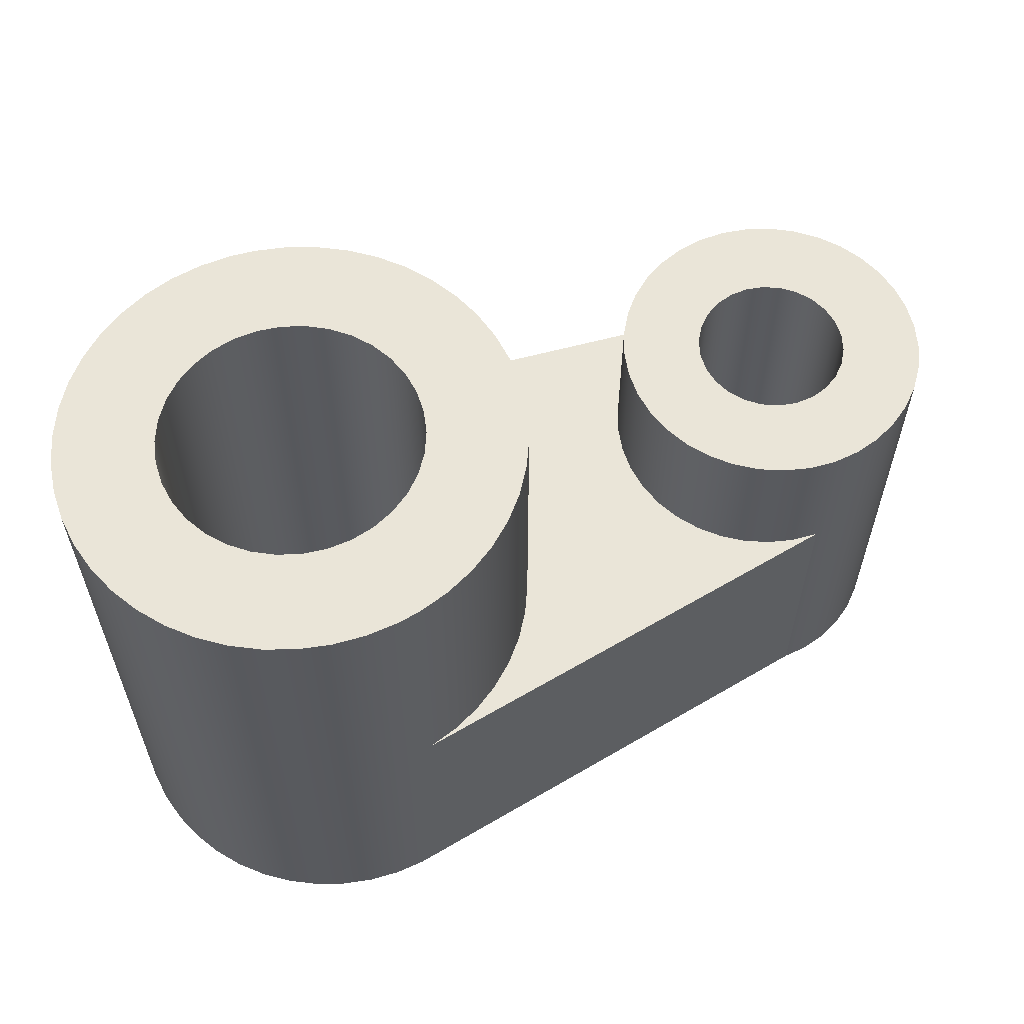
<metadata>
{"format":"obj","ext":"obj","renderer":"f3d","projection":"perspective","resolution":1024,"background":"white","views":[{"elev":59.4,"azim":-23.5,"up":"+Z"}]}
</metadata>
<code>
v -3.93 2.339 2
v -4.102 2.364 2
v -4.102 2.364 4
v -3.93 2.339 4
v -5.103 0.8338 0
v -5.088 0.9944 0
v -5.044 1.15 0
v -4.972 1.294 0
v -4.875 1.423 0
v -4.756 1.531 0
v -4.619 1.616 0
v -4.468 1.675 0
v -4.31 1.704 0
v -4.148 1.704 0
v -3.99 1.675 0
v -3.839 1.616 0
v -3.702 1.531 0
v -3.583 1.423 0
v -3.486 1.294 0
v -3.414 1.15 0
v -3.37 0.9944 0
v -3.355 0.8338 0
v -3.37 0.6731 0
v -3.414 0.518 0
v -3.486 0.3736 0
v -3.583 0.2448 0
v -3.702 0.1361 0
v -3.839 0.05123 0
v -3.99 -0.007048 0
v -4.148 -0.03669 0
v -4.31 -0.03669 0
v -4.468 -0.007048 0
v -4.619 0.05123 0
v -4.756 0.1361 0
v -4.875 0.2448 0
v -4.972 0.3736 0
v -5.044 0.518 0
v -5.088 0.6731 0
v -5.103 0.8338 4
v -5.088 0.6731 4
v -5.044 0.518 4
v -4.972 0.3736 4
v -4.875 0.2448 4
v -4.756 0.1361 4
v -4.619 0.05123 4
v -4.468 -0.007048 4
v -4.31 -0.03669 4
v -4.148 -0.03669 4
v -3.99 -0.007048 4
v -3.839 0.05123 4
v -3.702 0.1361 4
v -3.583 0.2448 4
v -3.486 0.3736 4
v -3.414 0.518 4
v -3.37 0.6731 4
v -3.355 0.8338 4
v -3.37 0.9944 4
v -3.414 1.15 4
v -3.486 1.294 4
v -3.583 1.423 4
v -3.702 1.531 4
v -3.839 1.616 4
v -3.99 1.675 4
v -4.148 1.704 4
v -4.31 1.704 4
v -4.468 1.675 4
v -4.619 1.616 4
v -4.756 1.531 4
v -4.875 1.423 4
v -4.972 1.294 4
v -5.044 1.15 4
v -5.088 0.9944 4
v -5.103 0.8338 4
v -5.103 0.8338 0
v -3.945 -0.6749 2
v -3.741 -0.6216 2
v -3.545 -0.5406 2
v -3.363 -0.4334 2
v -3.196 -0.3022 2
v -3.05 -0.1494 2
v -2.926 0.02211 2
v -2.827 0.209 2
v -2.754 0.4078 2
v -2.71 0.6147 2
v -2.694 0.8258 2
v -2.707 1.037 2
v -2.75 1.244 2
v -2.82 1.444 2
v -2.918 1.632 2
v -3.04 1.805 2
v -3.185 1.959 2
v -3.349 2.092 2
v -3.531 2.201 2
v -3.726 2.284 2
v -3.93 2.339 2
v -3.93 2.339 4
v -3.726 2.284 4
v -3.531 2.201 4
v -3.349 2.092 4
v -3.185 1.959 4
v -3.04 1.805 4
v -2.918 1.632 4
v -2.82 1.444 4
v -2.75 1.244 4
v -2.707 1.037 4
v -2.694 0.8258 4
v -2.71 0.6147 4
v -2.754 0.4078 4
v -2.827 0.209 4
v -2.926 0.02211 4
v -3.05 -0.1494 4
v -3.196 -0.3022 4
v -3.363 -0.4334 4
v -3.545 -0.5406 4
v -3.741 -0.6216 4
v -3.945 -0.6749 4
v -5.103 0.8338 4
v -5.088 0.9944 4
v -5.044 1.15 4
v -4.972 1.294 4
v -4.875 1.423 4
v -4.756 1.531 4
v -4.619 1.616 4
v -4.468 1.675 4
v -4.31 1.704 4
v -4.148 1.704 4
v -3.99 1.675 4
v -3.839 1.616 4
v -3.702 1.531 4
v -3.583 1.423 4
v -3.486 1.294 4
v -3.414 1.15 4
v -3.37 0.9944 4
v -3.355 0.8338 4
v -3.37 0.6731 4
v -3.414 0.518 4
v -3.486 0.3736 4
v -3.583 0.2448 4
v -3.702 0.1361 4
v -3.839 0.05123 4
v -3.99 -0.007048 4
v -4.148 -0.03669 4
v -4.31 -0.03669 4
v -4.468 -0.007048 4
v -4.619 0.05123 4
v -4.756 0.1361 4
v -4.875 0.2448 4
v -4.972 0.3736 4
v -5.044 0.518 4
v -5.088 0.6731 4
v -4.102 2.364 4
v -4.314 2.366 4
v -4.524 2.34 4
v -4.728 2.285 4
v -4.923 2.203 4
v -5.104 2.095 4
v -5.269 1.963 4
v -5.414 1.809 4
v -5.537 1.637 4
v -5.635 1.449 4
v -5.706 1.25 4
v -5.75 1.043 4
v -5.764 0.8324 4
v -5.749 0.6215 4
v -5.706 0.4145 4
v -5.634 0.2156 4
v -5.536 0.02837 4
v -5.413 -0.1436 4
v -5.267 -0.297 4
v -5.102 -0.4289 4
v -4.92 -0.5369 4
v -4.725 -0.6189 4
v -4.521 -0.6733 4
v -4.311 -0.6991 4
v -4.1 -0.6959 4
v -3.945 -0.6749 4
v -3.741 -0.6216 4
v -3.545 -0.5406 4
v -3.363 -0.4334 4
v -3.196 -0.3022 4
v -3.05 -0.1494 4
v -2.926 0.02211 4
v -2.827 0.209 4
v -2.754 0.4078 4
v -2.71 0.6147 4
v -2.694 0.8258 4
v -2.707 1.037 4
v -2.75 1.244 4
v -2.82 1.444 4
v -2.918 1.632 4
v -3.04 1.805 4
v -3.185 1.959 4
v -3.349 2.092 4
v -3.531 2.201 4
v -3.726 2.284 4
v -3.93 2.339 4
v -4.102 2.364 2
v -4.045 2.358 2
v -3.987 2.35 2
v -3.93 2.339 2
v -3.93 2.339 0
v -4.138 2.366 0
v -4.348 2.364 0
v -4.556 2.334 0
v -4.757 2.275 0
v -4.949 2.189 0
v -5.127 2.078 0
v -5.289 1.944 0
v -5.43 1.789 0
v -5.55 1.616 0
v -5.644 1.429 0
v -5.712 1.23 0
v -5.752 1.024 0
v -5.764 0.8145 0
v -5.747 0.6052 0
v -5.702 0.4002 0
v -5.629 0.2033 0
v -5.529 0.01823 0
v -5.406 -0.1516 0
v -5.261 -0.303 0
v -5.096 -0.4331 0
v -4.915 -0.5396 0
v -4.721 -0.6203 0
v -4.518 -0.6739 0
v -4.31 -0.6992 0
v -4.1 -0.6959 0
v -4.1 -0.6959 4
v -4.311 -0.6991 4
v -4.521 -0.6733 4
v -4.725 -0.6189 4
v -4.92 -0.5369 4
v -5.102 -0.4289 4
v -5.267 -0.297 4
v -5.413 -0.1436 4
v -5.536 0.02837 4
v -5.634 0.2156 4
v -5.706 0.4145 4
v -5.749 0.6215 4
v -5.764 0.8324 4
v -5.75 1.043 4
v -5.706 1.25 4
v -5.635 1.449 4
v -5.537 1.637 4
v -5.414 1.809 4
v -5.269 1.963 4
v -5.104 2.095 4
v -4.923 2.203 4
v -4.728 2.285 4
v -4.524 2.34 4
v -4.314 2.366 4
v -4.102 2.364 4
v -4.1 -0.6959 0
v -0.6931 -0.2329 0
v -0.6931 -0.2329 2
v -3.945 -0.6749 2
v -3.945 -0.6749 4
v -4.1 -0.6959 4
v -3.93 2.339 2
v -3.726 2.284 2
v -3.531 2.201 2
v -3.349 2.092 2
v -3.185 1.959 2
v -3.04 1.805 2
v -2.918 1.632 2
v -2.82 1.444 2
v -2.75 1.244 2
v -2.707 1.037 2
v -2.694 0.8258 2
v -2.71 0.6147 2
v -2.754 0.4078 2
v -2.827 0.209 2
v -2.926 0.02211 2
v -3.05 -0.1494 2
v -3.196 -0.3022 2
v -3.363 -0.4334 2
v -3.545 -0.5406 2
v -3.741 -0.6216 2
v -3.945 -0.6749 2
v -0.6931 -0.2329 2
v -0.8709 -0.2098 2
v -1.042 -0.157 2
v -1.202 -0.07611 2
v -1.346 0.03058 2
v -1.47 0.16 2
v -1.571 0.3085 2
v -1.645 0.4718 2
v -1.691 0.6452 2
v -1.706 0.8238 2
v -1.692 1.003 2
v -1.647 1.176 2
v -1.574 1.34 2
v -1.474 1.489 2
v -1.351 1.619 2
v -1.207 1.727 2
v -1.048 1.808 2
v -0.8767 1.862 2
v -0.699 1.886 2
v -5.103 0.8338 0
v -5.088 0.6731 0
v -5.044 0.518 0
v -4.972 0.3736 0
v -4.875 0.2448 0
v -4.756 0.1361 0
v -4.619 0.05123 0
v -4.468 -0.007048 0
v -4.31 -0.03669 0
v -4.148 -0.03669 0
v -3.99 -0.007048 0
v -3.839 0.05123 0
v -3.702 0.1361 0
v -3.583 0.2448 0
v -3.486 0.3736 0
v -3.414 0.518 0
v -3.37 0.6731 0
v -3.355 0.8338 0
v -3.37 0.9944 0
v -3.414 1.15 0
v -3.486 1.294 0
v -3.583 1.423 0
v -3.702 1.531 0
v -3.839 1.616 0
v -3.99 1.675 0
v -4.148 1.704 0
v -4.31 1.704 0
v -4.468 1.675 0
v -4.619 1.616 0
v -4.756 1.531 0
v -4.875 1.423 0
v -4.972 1.294 0
v -5.044 1.15 0
v -5.088 0.9944 0
v -1.165 0.8268 0
v -1.15 0.7024 0
v -1.106 0.5852 0
v -1.035 0.482 0
v -0.9408 0.3989 0
v -0.8298 0.3407 0
v -0.7081 0.3107 0
v -0.5828 0.3107 0
v -0.4611 0.3407 0
v -0.3501 0.3989 0
v -0.2562 0.482 0
v -0.185 0.5852 0
v -0.1406 0.7024 0
v -0.1255 0.8268 0
v -0.1406 0.9512 0
v -0.185 1.068 0
v -0.2562 1.172 0
v -0.3501 1.255 0
v -0.4611 1.313 0
v -0.5828 1.343 0
v -0.7081 1.343 0
v -0.8298 1.313 0
v -0.9408 1.255 0
v -1.035 1.172 0
v -1.106 1.068 0
v -1.15 0.9512 0
v -4.1 -0.6959 0
v -4.31 -0.6992 0
v -4.518 -0.6739 0
v -4.721 -0.6203 0
v -4.915 -0.5396 0
v -5.096 -0.4331 0
v -5.261 -0.303 0
v -5.406 -0.1516 0
v -5.529 0.01823 0
v -5.629 0.2033 0
v -5.702 0.4002 0
v -5.747 0.6052 0
v -5.764 0.8145 0
v -5.752 1.024 0
v -5.712 1.23 0
v -5.644 1.429 0
v -5.55 1.616 0
v -5.43 1.789 0
v -5.289 1.944 0
v -5.127 2.078 0
v -4.949 2.189 0
v -4.757 2.275 0
v -4.556 2.334 0
v -4.348 2.364 0
v -4.138 2.366 0
v -3.93 2.339 0
v -0.699 1.886 0
v -0.5186 1.88 0
v -0.3419 1.843 0
v -0.1739 1.777 0
v -0.01965 1.683 0
v 0.1165 1.565 0
v 0.2306 1.425 0
v 0.3194 1.268 0
v 0.3802 1.098 0
v 0.4113 0.92 0
v 0.4118 0.7395 0
v 0.3817 0.5615 0
v 0.3218 0.3912 0
v 0.234 0.2335 0
v 0.1207 0.09302 0
v -0.01485 -0.02624 0
v -0.1686 -0.1208 0
v -0.3362 -0.1879 0
v -0.5127 -0.2257 0
v -0.6931 -0.2329 0
v -1.165 0.8268 0
v -1.15 0.9512 0
v -1.106 1.068 0
v -1.035 1.172 0
v -0.9408 1.255 0
v -0.8298 1.313 0
v -0.7081 1.343 0
v -0.5828 1.343 0
v -0.4611 1.313 0
v -0.3501 1.255 0
v -0.2562 1.172 0
v -0.185 1.068 0
v -0.1406 0.9512 0
v -0.1255 0.8268 0
v -0.1406 0.7024 0
v -0.185 0.5852 0
v -0.2562 0.482 0
v -0.3501 0.3989 0
v -0.4611 0.3407 0
v -0.5828 0.3107 0
v -0.7081 0.3107 0
v -0.8298 0.3407 0
v -0.9408 0.3989 0
v -1.035 0.482 0
v -1.106 0.5852 0
v -1.15 0.7024 0
v -1.165 0.8268 3
v -1.15 0.7024 3
v -1.106 0.5852 3
v -1.035 0.482 3
v -0.9408 0.3989 3
v -0.8298 0.3407 3
v -0.7081 0.3107 3
v -0.5828 0.3107 3
v -0.4611 0.3407 3
v -0.3501 0.3989 3
v -0.2562 0.482 3
v -0.185 0.5852 3
v -0.1406 0.7024 3
v -0.1255 0.8268 3
v -0.1406 0.9512 3
v -0.185 1.068 3
v -0.2562 1.172 3
v -0.3501 1.255 3
v -0.4611 1.313 3
v -0.5828 1.343 3
v -0.7081 1.343 3
v -0.8298 1.313 3
v -0.9408 1.255 3
v -1.035 1.172 3
v -1.106 1.068 3
v -1.15 0.9512 3
v -1.165 0.8268 3
v -1.165 0.8268 0
v -1.165 0.8268 3
v -1.15 0.9512 3
v -1.106 1.068 3
v -1.035 1.172 3
v -0.9408 1.255 3
v -0.8298 1.313 3
v -0.7081 1.343 3
v -0.5828 1.343 3
v -0.4611 1.313 3
v -0.3501 1.255 3
v -0.2562 1.172 3
v -0.185 1.068 3
v -0.1406 0.9512 3
v -0.1255 0.8268 3
v -0.1406 0.7024 3
v -0.185 0.5852 3
v -0.2562 0.482 3
v -0.3501 0.3989 3
v -0.4611 0.3407 3
v -0.5828 0.3107 3
v -0.7081 0.3107 3
v -0.8298 0.3407 3
v -0.9408 0.3989 3
v -1.035 0.482 3
v -1.106 0.5852 3
v -1.15 0.7024 3
v -1.706 0.8268 3
v -1.691 0.6475 3
v -1.646 0.4734 3
v -1.572 0.3095 3
v -1.471 0.1604 3
v -1.346 0.03048 3
v -1.202 -0.07651 3
v -1.041 -0.1575 3
v -0.8689 -0.2102 3
v -0.6904 -0.233 3
v -0.5107 -0.2254 3
v -0.3348 -0.1875 3
v -0.1678 -0.1204 3
v -0.01463 -0.02608 3
v 0.1204 0.09279 3
v 0.2335 0.2328 3
v 0.3212 0.3899 3
v 0.3812 0.5595 3
v 0.4116 0.7368 3
v 0.4116 0.9168 3
v 0.3812 1.094 3
v 0.3212 1.264 3
v 0.2335 1.421 3
v 0.1204 1.561 3
v -0.01463 1.68 3
v -0.1678 1.774 3
v -0.3348 1.841 3
v -0.5107 1.879 3
v -0.6904 1.887 3
v -0.8689 1.864 3
v -1.041 1.811 3
v -1.202 1.73 3
v -1.346 1.623 3
v -1.471 1.493 3
v -1.572 1.344 3
v -1.646 1.18 3
v -1.691 1.006 3
v -0.699 1.886 0
v -3.93 2.339 0
v -3.93 2.339 2
v -0.699 1.886 2
v -1.706 0.8268 3
v -1.691 1.006 3
v -1.646 1.18 3
v -1.572 1.344 3
v -1.471 1.493 3
v -1.346 1.623 3
v -1.202 1.73 3
v -1.041 1.811 3
v -0.8689 1.864 3
v -0.6904 1.887 3
v -0.5107 1.879 3
v -0.3348 1.841 3
v -0.1678 1.774 3
v -0.01463 1.68 3
v 0.1204 1.561 3
v 0.2335 1.421 3
v 0.3212 1.264 3
v 0.3812 1.094 3
v 0.4116 0.9168 3
v 0.4116 0.7368 3
v 0.3812 0.5595 3
v 0.3212 0.3899 3
v 0.2335 0.2328 3
v 0.1204 0.09279 3
v -0.01463 -0.02608 3
v -0.1678 -0.1204 3
v -0.3348 -0.1875 3
v -0.5107 -0.2254 3
v -0.6904 -0.233 3
v -0.8689 -0.2102 3
v -1.041 -0.1575 3
v -1.202 -0.07651 3
v -1.346 0.03048 3
v -1.471 0.1604 3
v -1.572 0.3095 3
v -1.646 0.4734 3
v -1.691 0.6475 3
v -0.6931 -0.2329 0
v -0.5127 -0.2257 0
v -0.3362 -0.1879 0
v -0.1686 -0.1208 0
v -0.01485 -0.02624 0
v 0.1207 0.09302 0
v 0.234 0.2335 0
v 0.3218 0.3912 0
v 0.3817 0.5615 0
v 0.4118 0.7395 0
v 0.4113 0.92 0
v 0.3802 1.098 0
v 0.3194 1.268 0
v 0.2306 1.425 0
v 0.1165 1.565 0
v -0.01965 1.683 0
v -0.1739 1.777 0
v -0.3419 1.843 0
v -0.5186 1.88 0
v -0.699 1.886 0
v -0.699 1.886 2
v -0.8767 1.862 2
v -1.048 1.808 2
v -1.207 1.727 2
v -1.351 1.619 2
v -1.474 1.489 2
v -1.574 1.34 2
v -1.647 1.176 2
v -1.692 1.003 2
v -1.706 0.8238 2
v -1.691 0.6452 2
v -1.645 0.4718 2
v -1.571 0.3085 2
v -1.47 0.16 2
v -1.346 0.03058 2
v -1.202 -0.07611 2
v -1.042 -0.157 2
v -0.8709 -0.2098 2
v -0.6931 -0.2329 2
v -1.692 1.003 2
v -1.706 0.8268 3
v -4.102 2.364 2
v -3.93 2.339 2
v -3.987 2.35 2
v -4.045 2.358 2
g 126d5a2e-e31e-11ea-a55c-54bf646e7e1f
f 1 2 4
f 4 2 3
g 126df674-e31e-11ea-97cd-54bf646e7e1f
f 6 72 5
f 5 72 73
f 74 39 38
f 38 39 40
f 38 40 37
f 37 40 41
f 37 41 36
f 36 41 42
f 36 42 35
f 35 42 43
f 35 43 34
f 34 43 44
f 34 44 33
f 33 44 45
f 33 45 32
f 32 45 46
f 32 46 31
f 31 46 47
f 31 47 30
f 30 47 48
f 30 48 29
f 29 48 49
f 29 49 28
f 28 49 50
f 28 50 27
f 27 50 51
f 27 51 26
f 26 51 52
f 26 52 25
f 25 52 53
f 25 53 24
f 24 53 54
f 24 54 23
f 23 54 55
f 23 55 22
f 22 55 56
f 22 56 21
f 21 56 57
f 21 57 20
f 20 57 58
f 20 58 19
f 19 58 59
f 19 59 18
f 18 59 60
f 18 60 17
f 17 60 61
f 17 61 16
f 16 61 62
f 16 62 15
f 15 62 63
f 15 63 14
f 14 63 64
f 14 64 13
f 13 64 65
f 13 65 12
f 12 65 66
f 12 66 11
f 11 66 67
f 11 67 10
f 10 67 68
f 10 68 9
f 9 68 69
f 9 69 8
f 8 69 70
f 8 70 7
f 7 70 71
f 7 71 6
f 6 71 72
g 126e92ba-e31e-11ea-a767-54bf646e7e1f
f 116 75 115
f 115 75 76
f 115 76 114
f 114 76 77
f 114 77 113
f 113 77 78
f 113 78 112
f 112 78 79
f 112 79 111
f 111 79 80
f 111 80 110
f 110 80 81
f 110 81 109
f 109 81 82
f 109 82 108
f 108 82 83
f 108 83 107
f 107 83 84
f 107 84 106
f 106 84 85
f 106 85 105
f 105 85 86
f 105 86 104
f 104 86 87
f 104 87 103
f 103 87 88
f 103 88 102
f 102 88 89
f 102 89 101
f 101 89 90
f 101 90 100
f 100 90 91
f 100 91 99
f 99 91 92
f 99 92 98
f 98 92 93
f 98 93 97
f 97 93 94
f 97 94 96
f 96 94 95
g 126f2f0a-e31e-11ea-9368-54bf646e7e1f
f 118 162 117
f 117 162 163
f 117 163 164
f 162 118 161
f 161 118 119
f 161 119 160
f 160 119 120
f 160 120 159
f 159 120 158
f 158 120 121
f 158 121 157
f 157 121 122
f 157 122 156
f 156 122 123
f 156 123 155
f 155 123 154
f 154 123 124
f 154 124 153
f 153 124 125
f 153 125 152
f 152 125 126
f 152 126 151
f 151 126 196
f 196 126 127
f 196 127 195
f 195 127 128
f 195 128 194
f 194 128 193
f 193 128 129
f 193 129 192
f 192 129 130
f 192 130 191
f 191 130 131
f 191 131 190
f 190 131 189
f 189 131 132
f 189 132 188
f 188 132 133
f 188 133 187
f 187 133 134
f 187 134 186
f 186 134 185
f 185 134 135
f 185 135 184
f 184 135 136
f 184 136 183
f 183 136 137
f 183 137 182
f 182 137 181
f 181 137 138
f 181 138 180
f 180 138 139
f 180 139 179
f 179 139 140
f 179 140 178
f 178 140 177
f 177 140 141
f 177 141 176
f 176 141 142
f 176 142 175
f 175 142 174
f 174 142 143
f 174 143 173
f 173 143 144
f 173 144 172
f 172 144 145
f 172 145 171
f 171 145 170
f 170 145 146
f 170 146 169
f 169 146 147
f 169 147 168
f 168 147 148
f 168 148 167
f 167 148 166
f 166 148 149
f 166 149 165
f 165 149 150
f 165 150 164
f 164 150 117
g 121af106-e31e-11ea-9d45-54bf646e7e1f
f 251 197 202
f 202 197 198
f 202 198 201
f 201 198 199
f 201 199 200
f 251 202 250
f 250 202 203
f 250 203 249
f 249 203 204
f 249 204 248
f 248 204 205
f 248 205 247
f 247 205 206
f 247 206 246
f 246 206 207
f 246 207 245
f 245 207 208
f 245 208 244
f 244 208 209
f 244 209 243
f 243 209 210
f 243 210 242
f 242 210 211
f 242 211 241
f 241 211 212
f 241 212 240
f 240 212 213
f 240 213 239
f 239 213 214
f 239 214 238
f 238 214 215
f 238 215 237
f 237 215 216
f 237 216 236
f 236 216 217
f 236 217 235
f 235 217 218
f 235 218 234
f 234 218 219
f 234 219 233
f 233 219 220
f 233 220 232
f 232 220 221
f 232 221 231
f 231 221 222
f 231 222 230
f 230 222 223
f 230 223 229
f 229 223 224
f 229 224 228
f 228 224 225
f 228 225 227
f 227 225 226
g 121aca00-e31e-11ea-aab0-54bf646e7e1f
f 257 252 255
f 255 252 253
f 255 253 254
f 255 256 257
g 121b1822-e31e-11ea-91b4-54bf646e7e1f
f 258 259 297
f 297 259 296
f 296 259 260
f 296 260 261
f 296 261 295
f 295 261 262
f 295 262 294
f 294 262 263
f 294 263 293
f 293 263 264
f 293 264 292
f 292 264 265
f 292 265 291
f 291 265 266
f 291 266 290
f 290 266 267
f 290 267 289
f 289 267 268
f 289 268 288
f 288 268 287
f 287 268 269
f 287 269 286
f 286 269 270
f 286 270 285
f 285 270 271
f 285 271 284
f 284 271 272
f 284 272 283
f 283 272 273
f 283 273 282
f 282 273 274
f 282 274 281
f 281 274 275
f 281 275 280
f 280 275 276
f 280 276 277
f 278 279 277
f 277 279 280
g 121b6642-e31e-11ea-9c90-54bf646e7e1f
f 299 370 298
f 298 370 371
f 298 371 331
f 331 371 330
f 330 371 372
f 330 372 329
f 329 372 373
f 329 373 328
f 328 373 374
f 328 374 327
f 327 374 375
f 327 375 326
f 326 375 376
f 326 376 325
f 325 376 377
f 325 377 378
f 370 299 369
f 369 299 300
f 369 300 368
f 368 300 301
f 368 301 367
f 367 301 302
f 367 302 366
f 366 302 303
f 366 303 365
f 365 303 304
f 365 304 364
f 364 304 305
f 364 305 363
f 363 305 306
f 363 306 362
f 362 306 361
f 361 306 360
f 360 306 359
f 359 306 307
f 359 307 358
f 358 307 308
f 358 308 309
f 358 309 403
f 403 309 310
f 403 310 311
f 403 311 336
f 336 311 312
f 336 312 335
f 335 312 313
f 335 313 334
f 334 313 314
f 334 314 333
f 333 314 315
f 333 315 332
f 332 315 357
f 357 315 316
f 357 316 356
f 356 316 317
f 356 317 355
f 355 317 318
f 355 318 354
f 354 318 319
f 354 319 384
f 384 319 320
f 384 320 383
f 383 320 321
f 383 321 322
f 322 323 383
f 383 323 382
f 382 323 324
f 382 324 381
f 381 324 380
f 380 324 379
f 379 324 378
f 378 324 325
f 336 337 403
f 403 337 338
f 403 338 402
f 402 338 339
f 402 339 401
f 401 339 400
f 400 339 399
f 399 339 340
f 399 340 398
f 398 340 397
f 397 340 341
f 397 341 396
f 396 341 342
f 396 342 343
f 396 343 395
f 395 343 344
f 395 344 394
f 394 344 345
f 394 345 393
f 393 345 346
f 393 346 392
f 392 346 347
f 392 347 391
f 391 347 348
f 391 348 349
f 391 349 390
f 390 349 350
f 390 350 389
f 389 350 388
f 388 350 351
f 388 351 387
f 387 351 386
f 386 351 385
f 385 351 352
f 385 352 384
f 384 352 353
f 384 353 354
g 12413f48-e31e-11ea-852c-54bf646e7e1f
f 405 455 404
f 404 455 456
f 457 430 429
f 429 430 431
f 429 431 428
f 428 431 432
f 428 432 427
f 427 432 433
f 427 433 426
f 426 433 434
f 426 434 425
f 425 434 435
f 425 435 424
f 424 435 436
f 424 436 423
f 423 436 437
f 423 437 422
f 422 437 438
f 422 438 421
f 421 438 439
f 421 439 420
f 420 439 440
f 420 440 419
f 419 440 441
f 419 441 418
f 418 441 442
f 418 442 417
f 417 442 443
f 417 443 416
f 416 443 444
f 416 444 415
f 415 444 445
f 415 445 414
f 414 445 446
f 414 446 413
f 413 446 447
f 413 447 412
f 412 447 448
f 412 448 411
f 411 448 449
f 411 449 410
f 410 449 450
f 410 450 409
f 409 450 451
f 409 451 408
f 408 451 452
f 408 452 407
f 407 452 453
f 407 453 406
f 406 453 454
f 406 454 405
f 405 454 455
g 1241b47e-e31e-11ea-80ee-54bf646e7e1f
f 459 520 458
f 458 520 484
f 458 484 485
f 520 459 519
f 519 459 460
f 519 460 518
f 518 460 517
f 517 460 461
f 517 461 516
f 516 461 462
f 516 462 515
f 515 462 463
f 515 463 514
f 514 463 513
f 513 463 464
f 513 464 512
f 512 464 465
f 512 465 511
f 511 465 510
f 510 465 466
f 510 466 509
f 509 466 467
f 509 467 508
f 508 467 507
f 507 467 468
f 507 468 506
f 506 468 469
f 506 469 505
f 505 469 470
f 505 470 504
f 504 470 503
f 503 470 471
f 503 471 502
f 502 471 472
f 502 472 501
f 501 472 500
f 500 472 473
f 500 473 499
f 499 473 474
f 499 474 498
f 498 474 475
f 498 475 497
f 497 475 496
f 496 475 476
f 496 476 495
f 495 476 477
f 495 477 494
f 494 477 493
f 493 477 478
f 493 478 492
f 492 478 479
f 492 479 491
f 491 479 490
f 490 479 480
f 490 480 489
f 489 480 481
f 489 481 488
f 488 481 482
f 488 482 487
f 487 482 486
f 486 482 483
f 486 483 485
f 485 483 458
g 121a7bd0-e31e-11ea-b950-54bf646e7e1f
f 521 522 524
f 524 522 523
g 121aa2e8-e31e-11ea-9e25-54bf646e7e1f
f 526 601 525
f 602 590 591
f 602 591 561
f 561 591 592
f 561 592 560
f 560 592 593
f 560 593 559
f 559 593 594
f 559 594 558
f 558 594 595
f 558 595 557
f 557 595 596
f 557 596 597
f 601 526 589
f 589 526 527
f 589 527 588
f 588 527 528
f 588 528 587
f 587 528 529
f 587 529 586
f 586 529 530
f 586 530 585
f 585 530 531
f 585 531 584
f 584 531 532
f 584 532 583
f 583 532 533
f 583 533 582
f 582 533 534
f 582 534 581
f 581 534 580
f 580 534 535
f 580 535 579
f 579 535 536
f 579 536 578
f 578 536 537
f 578 537 577
f 577 537 538
f 577 538 576
f 576 538 539
f 576 539 575
f 575 539 540
f 575 540 574
f 574 540 541
f 574 541 573
f 573 541 542
f 573 542 572
f 572 542 543
f 572 543 571
f 571 543 544
f 571 544 570
f 570 544 545
f 570 545 569
f 569 545 546
f 569 546 568
f 568 546 547
f 568 547 567
f 567 547 548
f 567 548 566
f 566 548 549
f 566 549 550
f 566 550 565
f 565 550 551
f 565 551 564
f 564 551 552
f 564 552 563
f 563 552 553
f 563 553 562
f 562 553 600
f 600 553 554
f 600 554 599
f 599 554 555
f 599 555 598
f 598 555 556
f 598 556 597
f 597 556 557
g a599d6a1-8664-3d09-bd9b-80c2989ceceb
f 604 605 603
f 603 605 606

</code>
